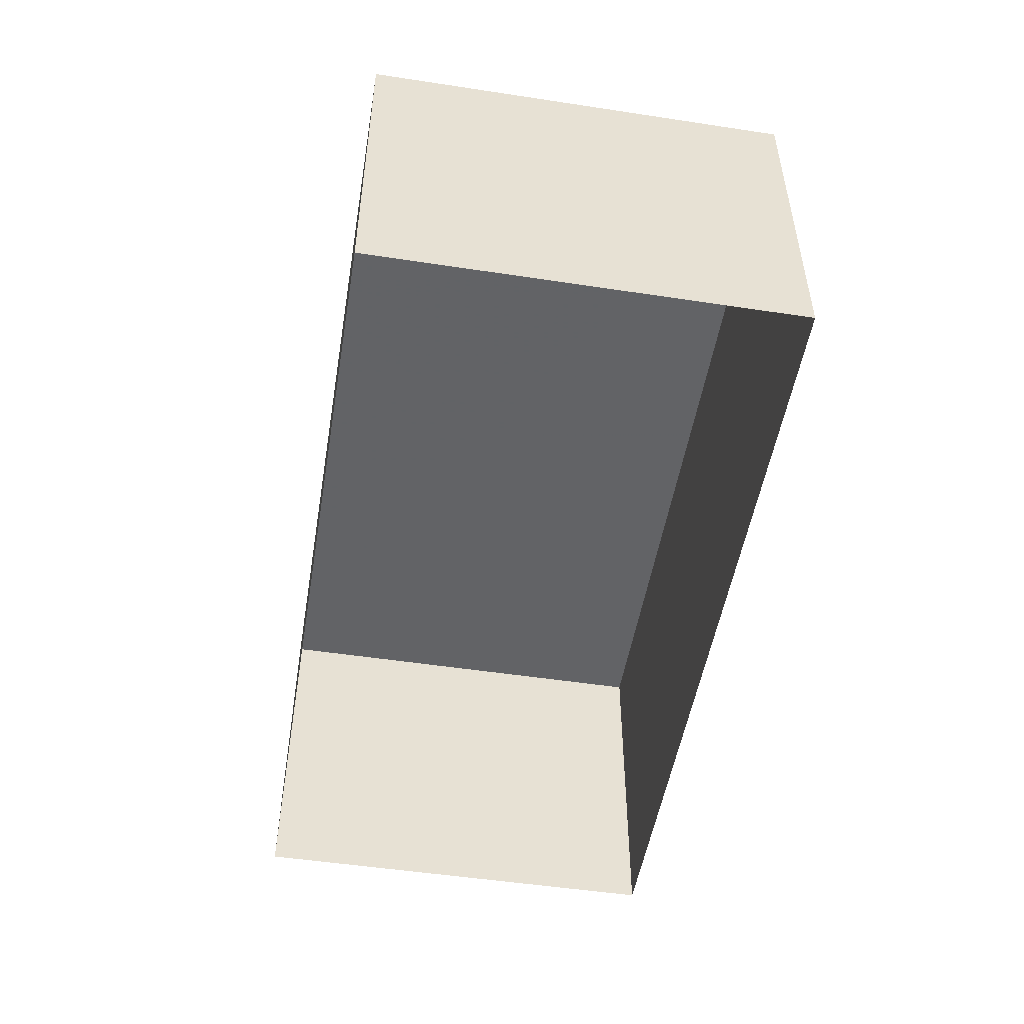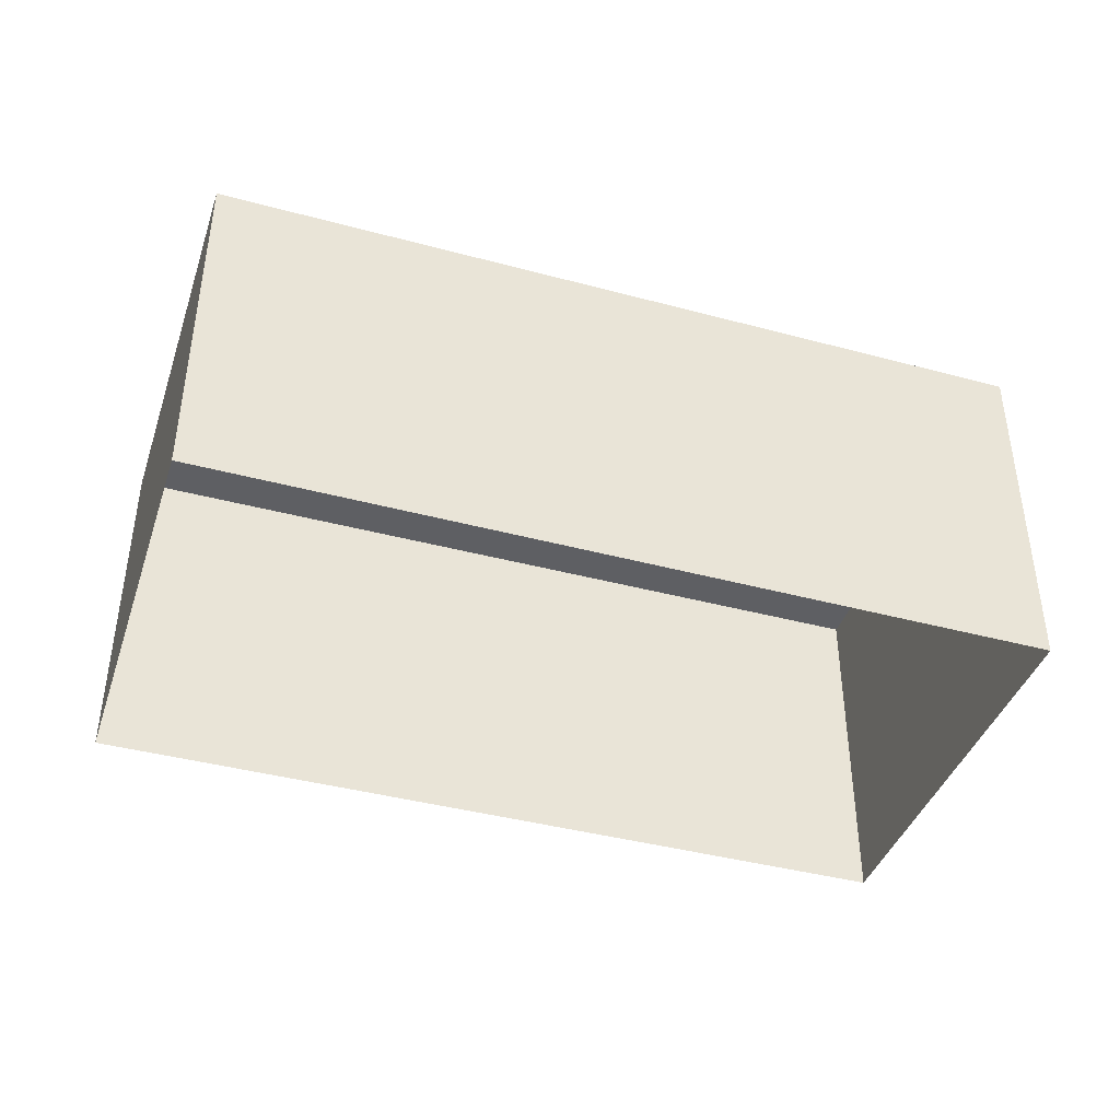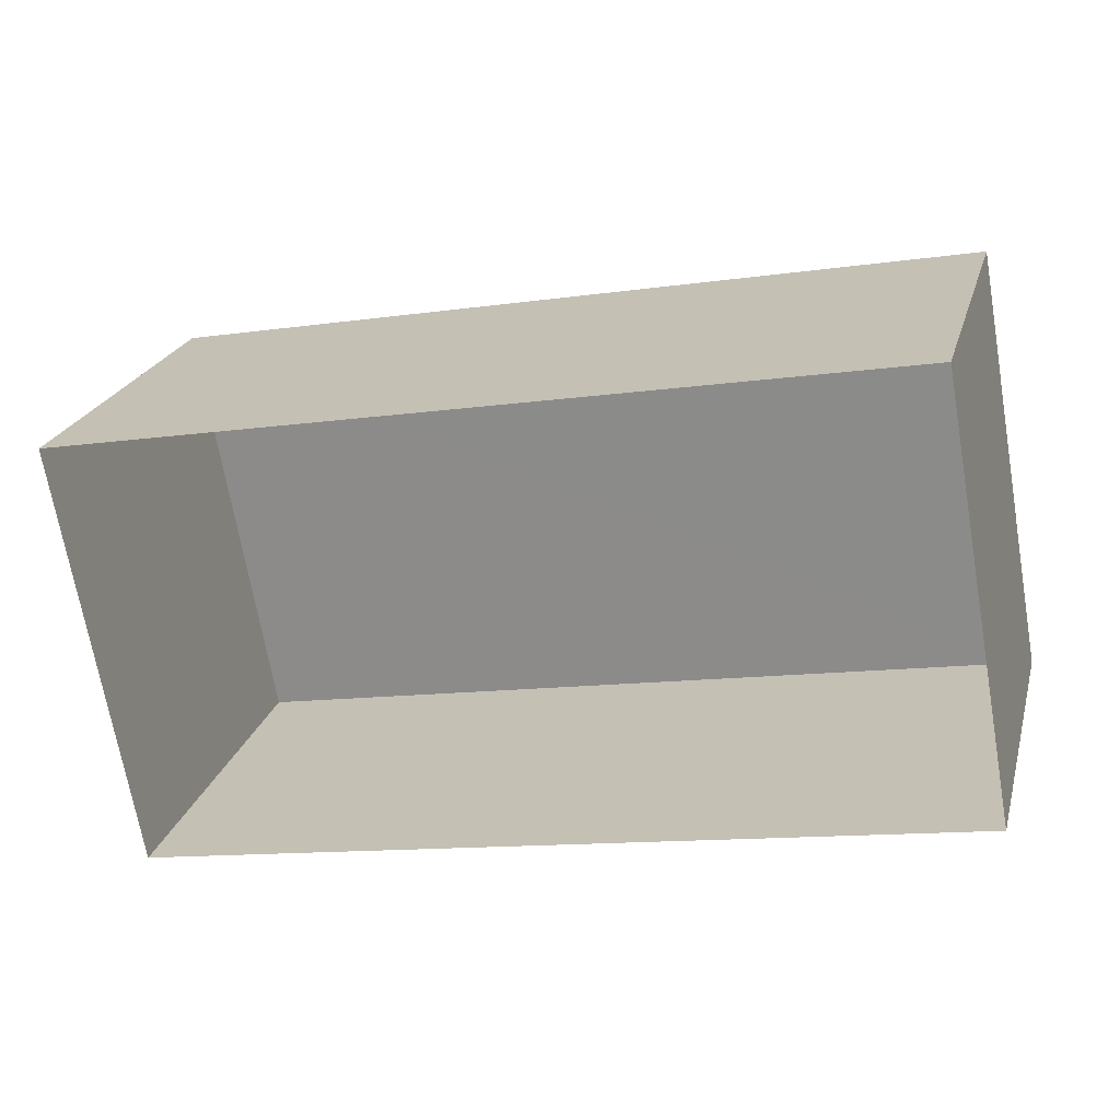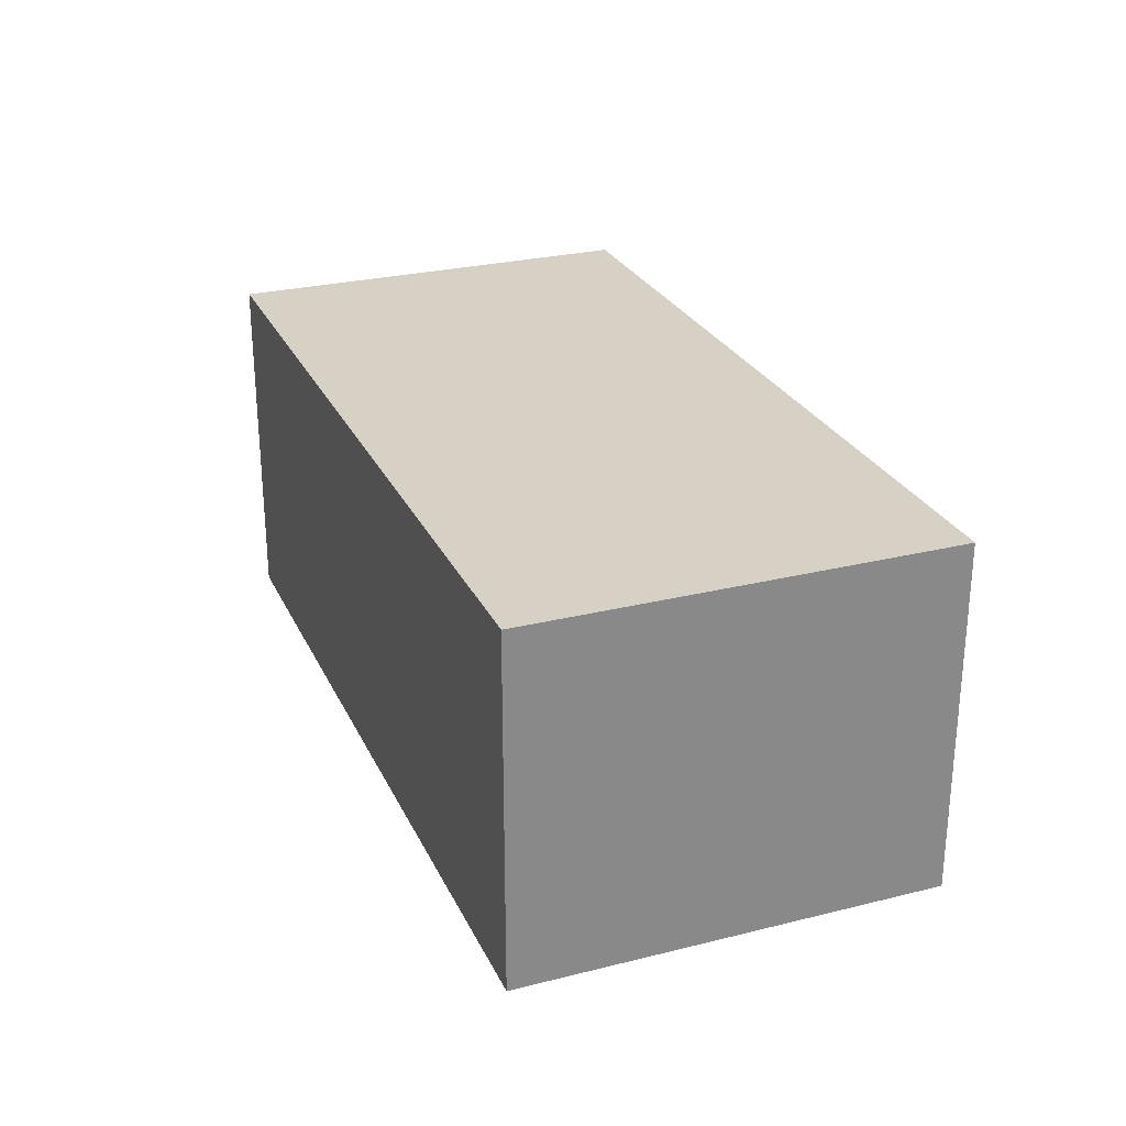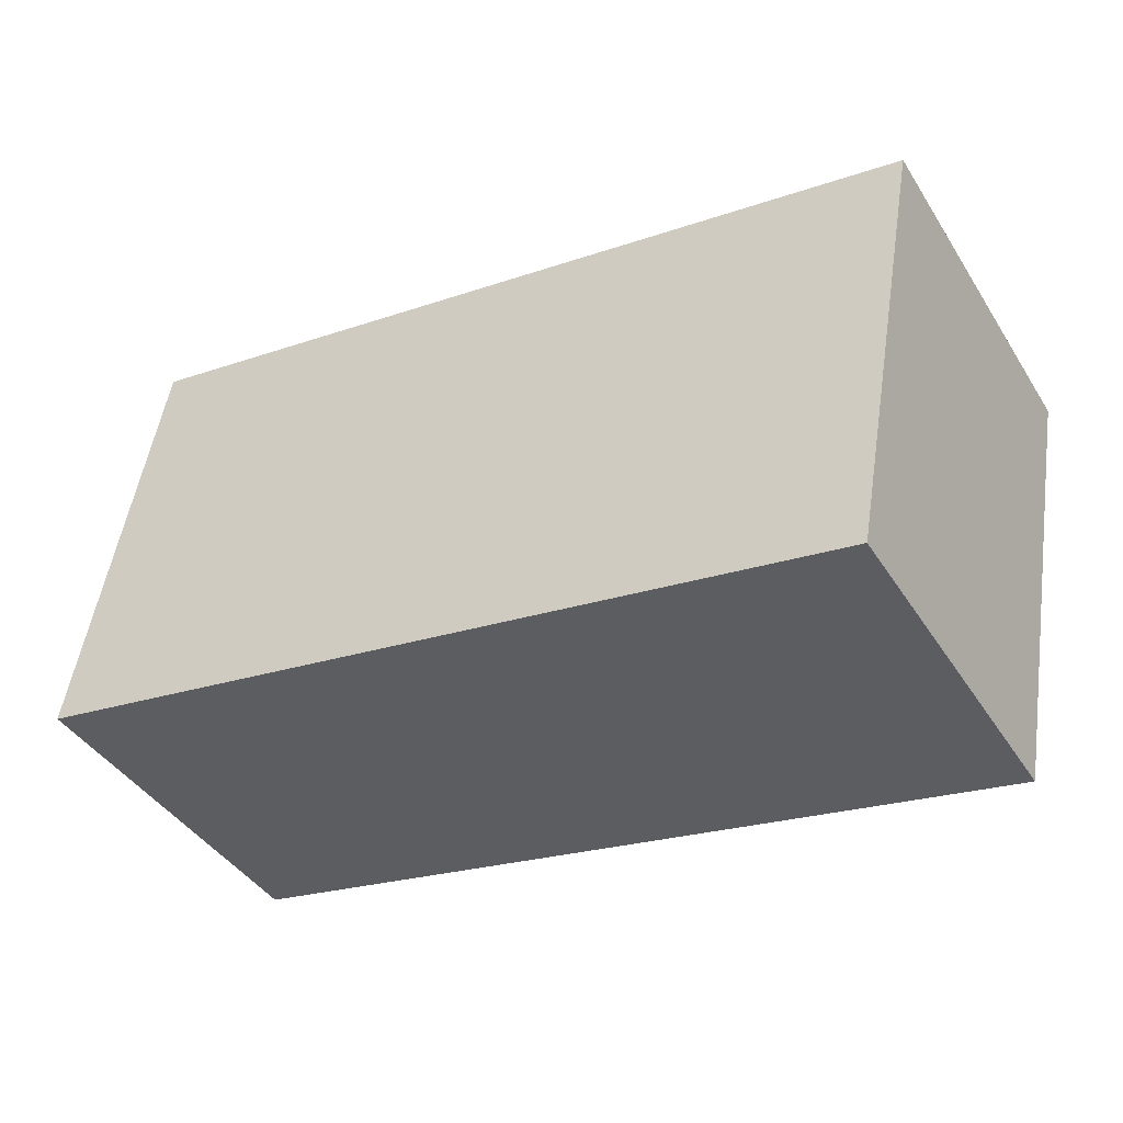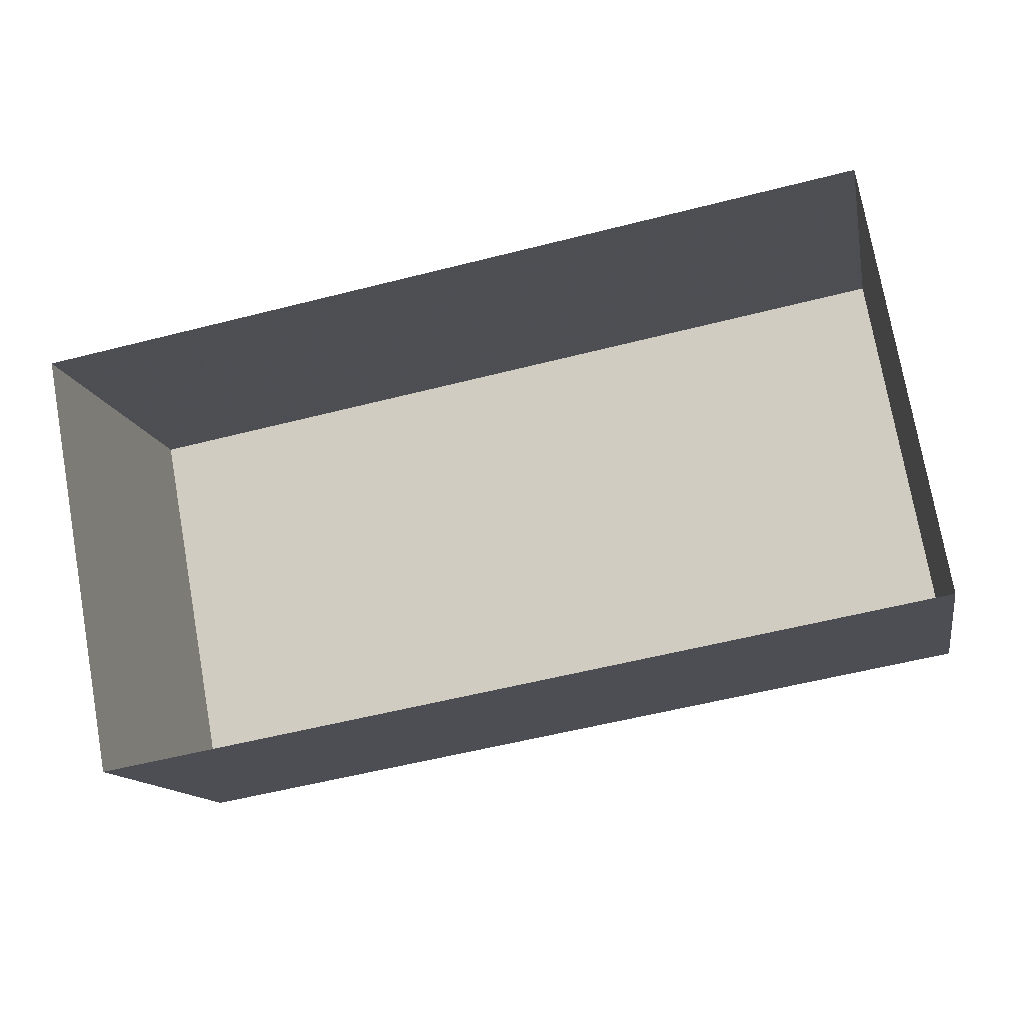
<metadata>
{"format":"obj","ext":"obj","renderer":"f3d","projection":"perspective","resolution":1024,"background":"white","views":[{"elev":-50.8,"azim":-109.7,"up":"+Z"},{"elev":-40.9,"azim":-28.3,"up":"+Z"},{"elev":22.8,"azim":-165.4,"up":"+Y"},{"elev":26.9,"azim":-121.4,"up":"+Z"},{"elev":-41.9,"azim":30.0,"up":"+Y"},{"elev":-13.0,"azim":-169.2,"up":"+Y"}]}
</metadata>
<code>
v -9332 -3.722e+04 28.36
v -9332 -3.722e+04 28.36
v -9327 -3.722e+04 28.36
v -9328 -3.722e+04 28.36
v -9332 -3.722e+04 30.45
v -9328 -3.722e+04 30.44
v -9327 -3.722e+04 30.44
v -9332 -3.722e+04 30.45
f 1 2 3
f 4 1 3
f 5 6 7
f 8 5 7
f 6 4 3
f 7 6 3
f 6 1 4
f 6 5 1
f 5 2 1
f 5 8 2
f 7 3 2
f 8 7 2

</code>
